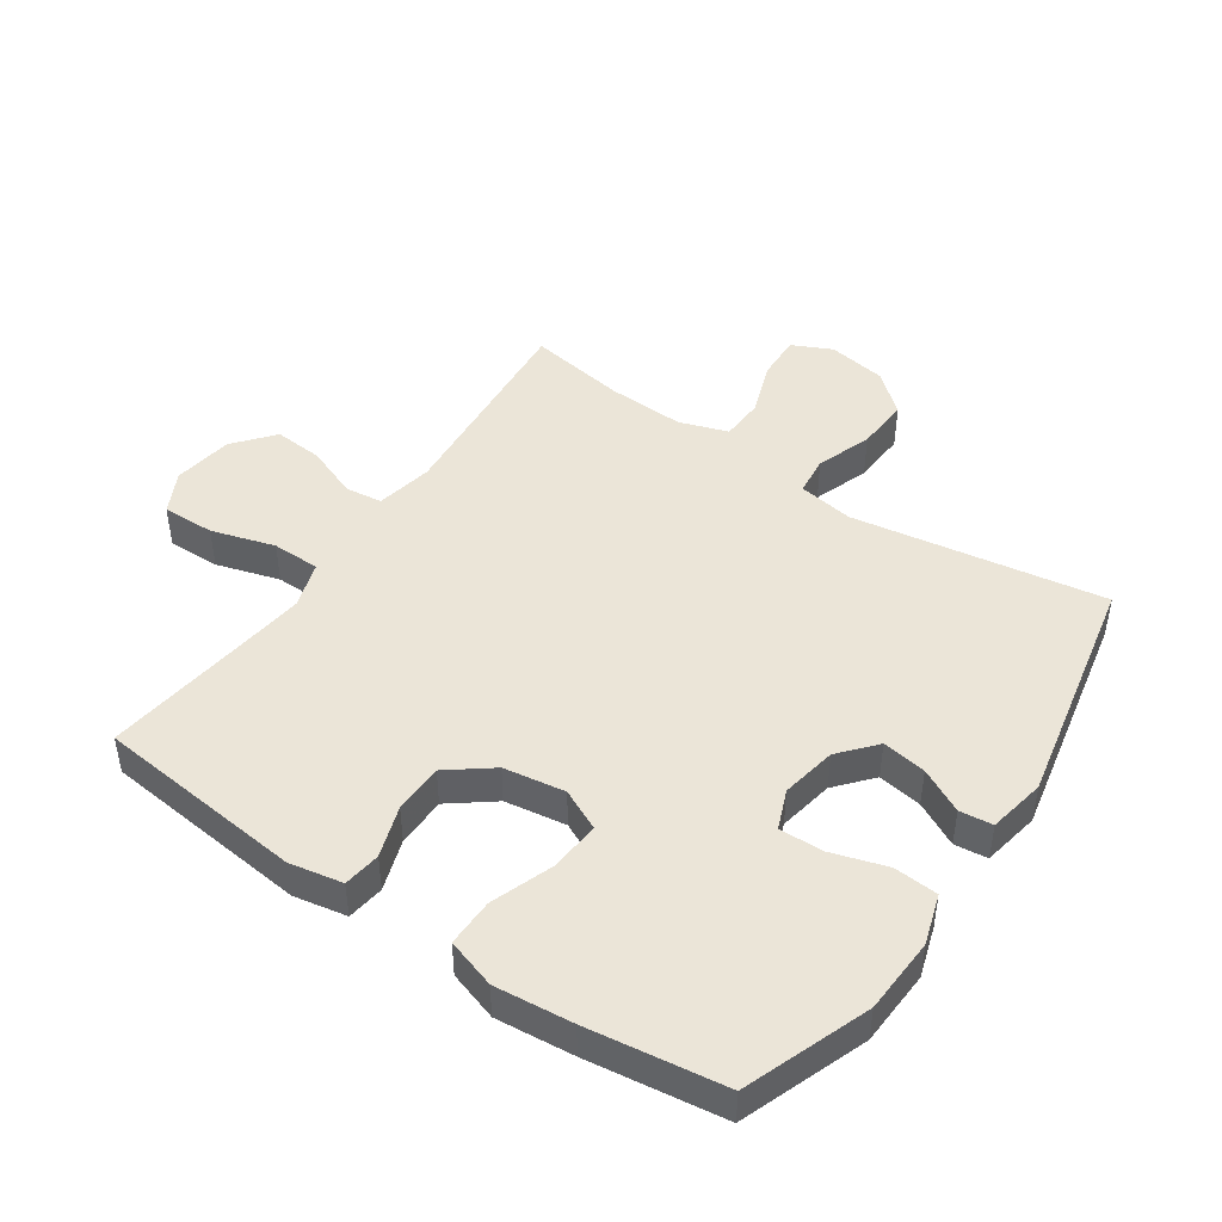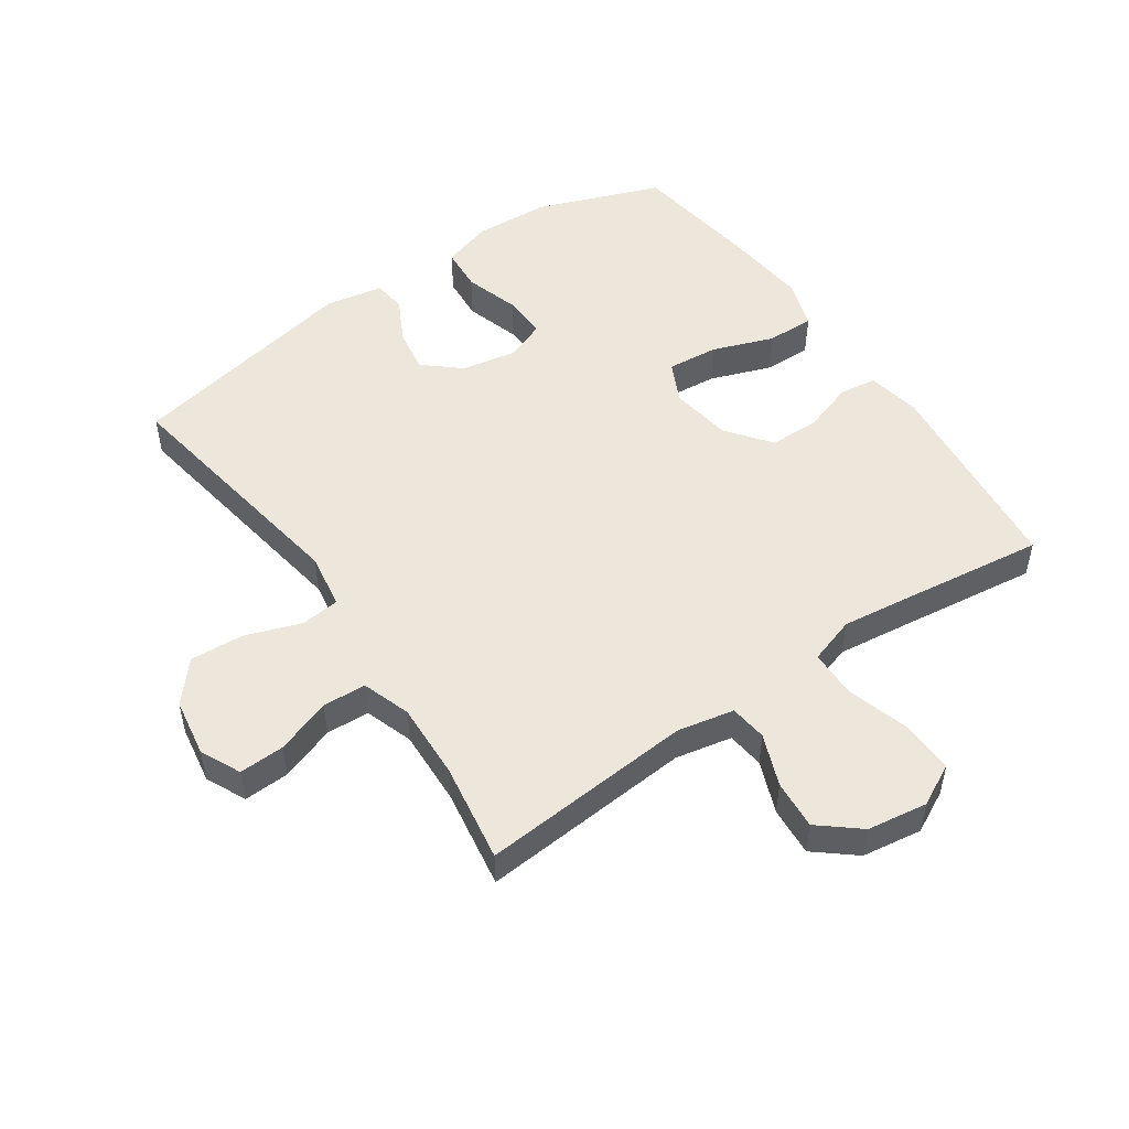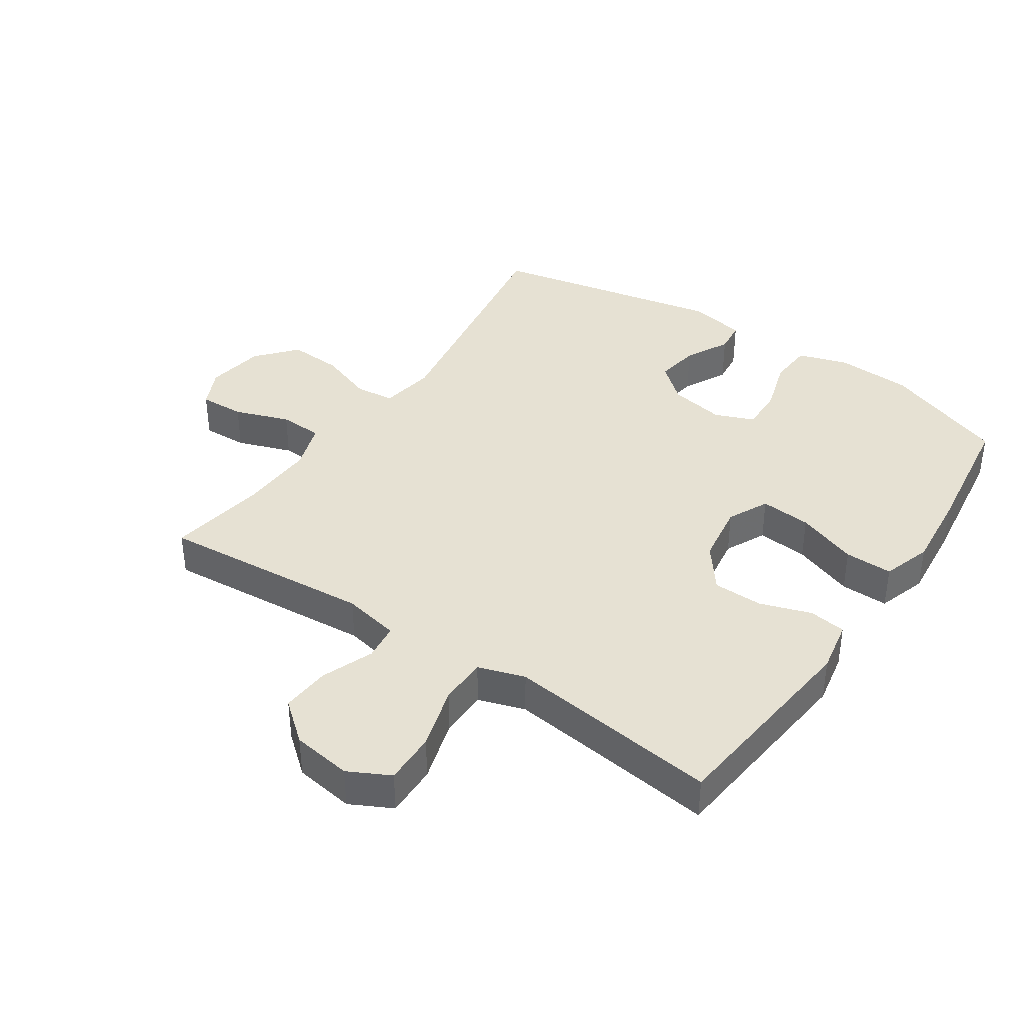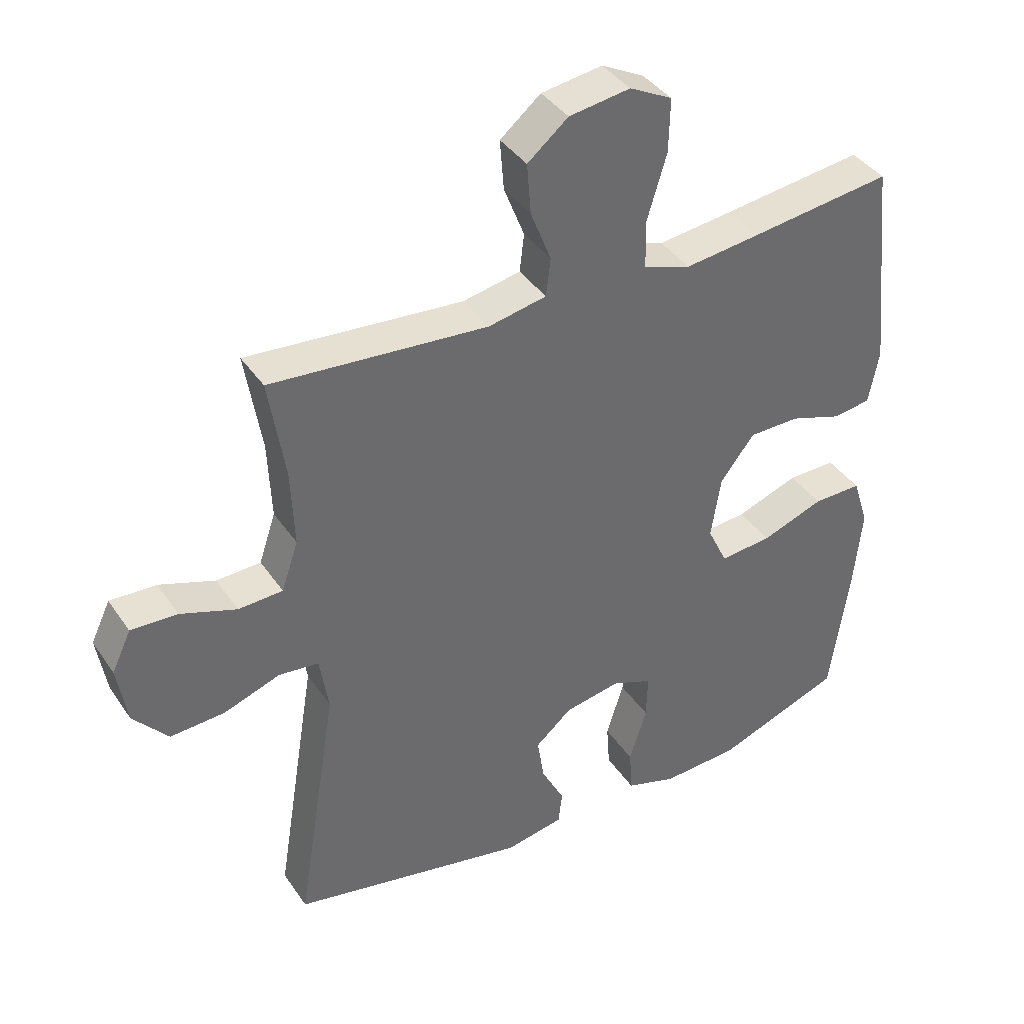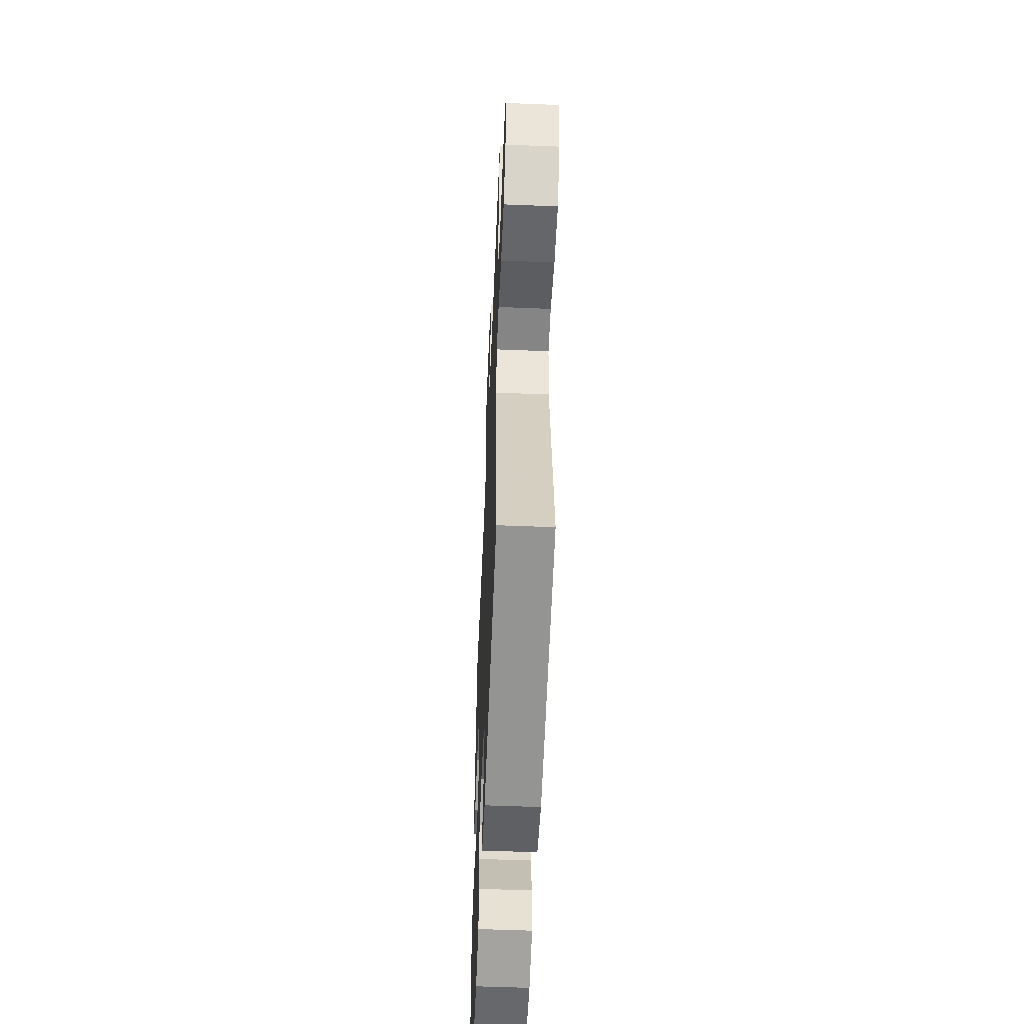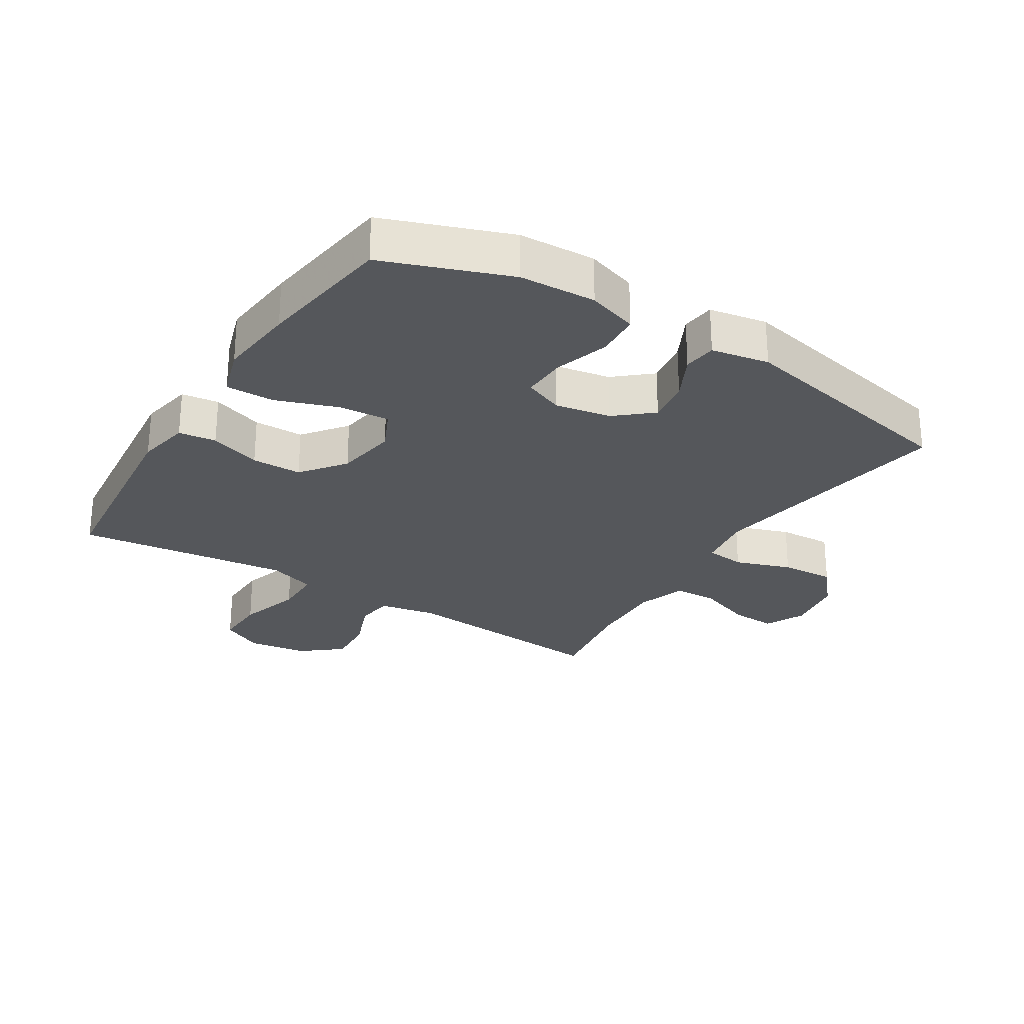
<metadata>
{"format":"obj","ext":"obj","renderer":"f3d","projection":"perspective","resolution":1024,"background":"white","views":[{"elev":45.8,"azim":124.3,"up":"+Y"},{"elev":50.8,"azim":-34.4,"up":"+Y"},{"elev":38.9,"azim":34.1,"up":"+Y"},{"elev":39.4,"azim":-30.7,"up":"+Z"},{"elev":-55.3,"azim":-92.4,"up":"+Z"},{"elev":-26.9,"azim":147.8,"up":"+Y"}]}
</metadata>
<code>
v -0.5 0.07 0.5
v -0.163 0.07 0.472
v -0.073 0.07 0.49
v -0.066 0.07 0.549
v -0.098 0.07 0.631
v -0.104 0.07 0.709
v -0.041 0.07 0.761
v 0.054 0.07 0.775
v 0.12 0.07 0.741
v 0.118 0.07 0.658
v 0.088 0.07 0.558
v 0.089 0.07 0.482
v 0.163 0.07 0.458
v 0.279 0.07 0.472
v 0.5 0.07 0.5
v 0.535 0.07 0.17
v 0.519 0.07 0.086
v 0.46 0.07 0.078
v 0.379 0.07 0.105
v 0.3 0.07 0.104
v 0.247 0.07 0.035
v 0.232 0.07 -0.062
v 0.263 0.07 -0.127
v 0.344 0.07 -0.12
v 0.441 0.07 -0.085
v 0.517 0.07 -0.084
v 0.542 0.07 -0.162
v 0.53 0.07 -0.285
v 0.5 0.07 -0.5
v 0.303 0.07 -0.573
v 0.183 0.07 -0.579
v 0.104 0.07 -0.554
v 0.099 0.07 -0.484
v 0.126 0.07 -0.397
v 0.128 0.07 -0.327
v 0.066 0.07 -0.302
v -0.022 0.07 -0.318
v -0.079 0.07 -0.367
v -0.068 0.07 -0.437
v -0.032 0.07 -0.507
v -0.038 0.07 -0.559
v -0.129 0.07 -0.576
v -0.5 0.07 -0.5
v -0.436 0.07 -0.102
v -0.45 0.07 -0.014
v -0.512 0.07 -0.007
v -0.6 0.07 -0.038
v -0.685 0.07 -0.043
v -0.739 0.07 0.02
v -0.754 0.07 0.113
v -0.724 0.07 0.176
v -0.652 0.07 0.173
v -0.565 0.07 0.142
v -0.496 0.07 0.145
v -0.47 0.07 0.222
v -0.475 0.07 0.343
v -0.5 0 0.5
v -0.163 0 0.472
v -0.073 0 0.49
v -0.066 0 0.549
v -0.098 0 0.631
v -0.104 0 0.709
v -0.041 0 0.761
v 0.054 0 0.775
v 0.12 0 0.741
v 0.118 0 0.658
v 0.088 0 0.558
v 0.089 0 0.482
v 0.163 0 0.458
v 0.279 0 0.472
v 0.5 0 0.5
v 0.535 0 0.17
v 0.519 0 0.086
v 0.46 0 0.078
v 0.379 0 0.105
v 0.3 0 0.104
v 0.247 0 0.035
v 0.232 0 -0.062
v 0.263 0 -0.127
v 0.344 0 -0.12
v 0.441 0 -0.085
v 0.517 0 -0.084
v 0.542 0 -0.162
v 0.53 0 -0.285
v 0.5 0 -0.5
v 0.303 0 -0.573
v 0.183 0 -0.579
v 0.104 0 -0.554
v 0.099 0 -0.484
v 0.126 0 -0.397
v 0.128 0 -0.327
v 0.066 0 -0.302
v -0.022 0 -0.318
v -0.079 0 -0.367
v -0.068 0 -0.437
v -0.032 0 -0.507
v -0.038 0 -0.559
v -0.129 0 -0.576
v -0.5 0 -0.5
v -0.436 0 -0.102
v -0.45 0 -0.014
v -0.512 0 -0.007
v -0.6 0 -0.038
v -0.685 0 -0.043
v -0.739 0 0.02
v -0.754 0 0.113
v -0.724 0 0.176
v -0.652 0 0.173
v -0.565 0 0.142
v -0.496 0 0.145
v -0.47 0 0.222
v -0.475 0 0.343
f 51 52 53
f 50 51 53
f 49 50 53
f 48 49 53
f 47 48 53
f 46 47 53
f 45 46 53 54
f 42 43 44
f 41 42 44
f 40 41 44
f 39 40 44
f 38 39 44 45
f 45 54 55
f 38 45 55
f 37 38 55
f 32 33 34
f 31 32 34
f 30 31 34
f 29 30 34
f 28 29 34
f 27 28 34
f 26 27 34
f 25 26 34
f 24 25 34
f 23 24 34 35
f 22 23 35 36
f 17 18 19
f 16 17 19
f 15 16 19
f 14 15 19
f 13 14 19 20
f 12 13 20 21
f 9 10 11
f 8 9 11
f 7 8 11
f 6 7 11
f 5 6 11
f 4 5 11
f 3 4 11 12
f 37 55 56
f 36 37 56
f 22 36 56
f 21 22 56
f 12 21 56
f 3 12 56
f 2 3 56
f 1 2 56
f 109 108 107
f 109 107 106
f 109 106 105
f 109 105 104
f 109 104 103
f 109 103 102
f 110 109 102 101
f 100 99 98
f 100 98 97
f 100 97 96
f 100 96 95
f 101 100 95 94
f 111 110 101
f 111 101 94
f 111 94 93
f 90 89 88
f 90 88 87
f 90 87 86
f 90 86 85
f 90 85 84
f 90 84 83
f 90 83 82
f 90 82 81
f 90 81 80
f 91 90 80 79
f 92 91 79 78
f 75 74 73
f 75 73 72
f 75 72 71
f 75 71 70
f 76 75 70 69
f 77 76 69 68
f 67 66 65
f 67 65 64
f 67 64 63
f 67 63 62
f 67 62 61
f 67 61 60
f 68 67 60 59
f 112 111 93
f 112 93 92
f 112 92 78
f 112 78 77
f 112 77 68
f 112 68 59
f 112 59 58
f 112 58 57
f 1 57 58 2
f 2 58 59 3
f 3 59 60 4
f 4 60 61 5
f 5 61 62 6
f 6 62 63 7
f 7 63 64 8
f 8 64 65 9
f 9 65 66 10
f 10 66 67 11
f 11 67 68 12
f 12 68 69 13
f 13 69 70 14
f 14 70 71 15
f 15 71 72 16
f 16 72 73 17
f 17 73 74 18
f 18 74 75 19
f 19 75 76 20
f 20 76 77 21
f 21 77 78 22
f 22 78 79 23
f 23 79 80 24
f 24 80 81 25
f 25 81 82 26
f 26 82 83 27
f 27 83 84 28
f 28 84 85 29
f 29 85 86 30
f 30 86 87 31
f 31 87 88 32
f 32 88 89 33
f 33 89 90 34
f 34 90 91 35
f 35 91 92 36
f 36 92 93 37
f 37 93 94 38
f 38 94 95 39
f 39 95 96 40
f 40 96 97 41
f 41 97 98 42
f 42 98 99 43
f 43 99 100 44
f 44 100 101 45
f 45 101 102 46
f 46 102 103 47
f 47 103 104 48
f 48 104 105 49
f 49 105 106 50
f 50 106 107 51
f 51 107 108 52
f 52 108 109 53
f 53 109 110 54
f 54 110 111 55
f 55 111 112 56
f 56 112 57 1

</code>
